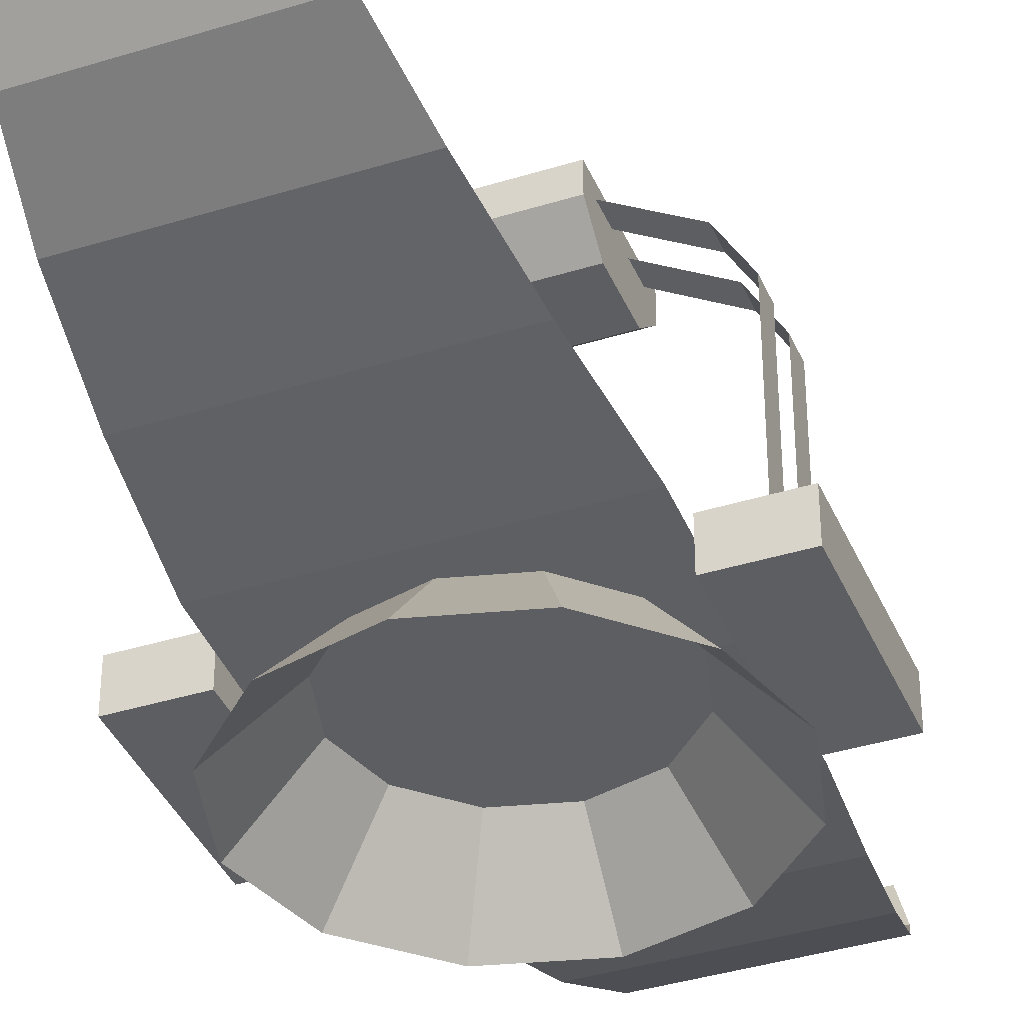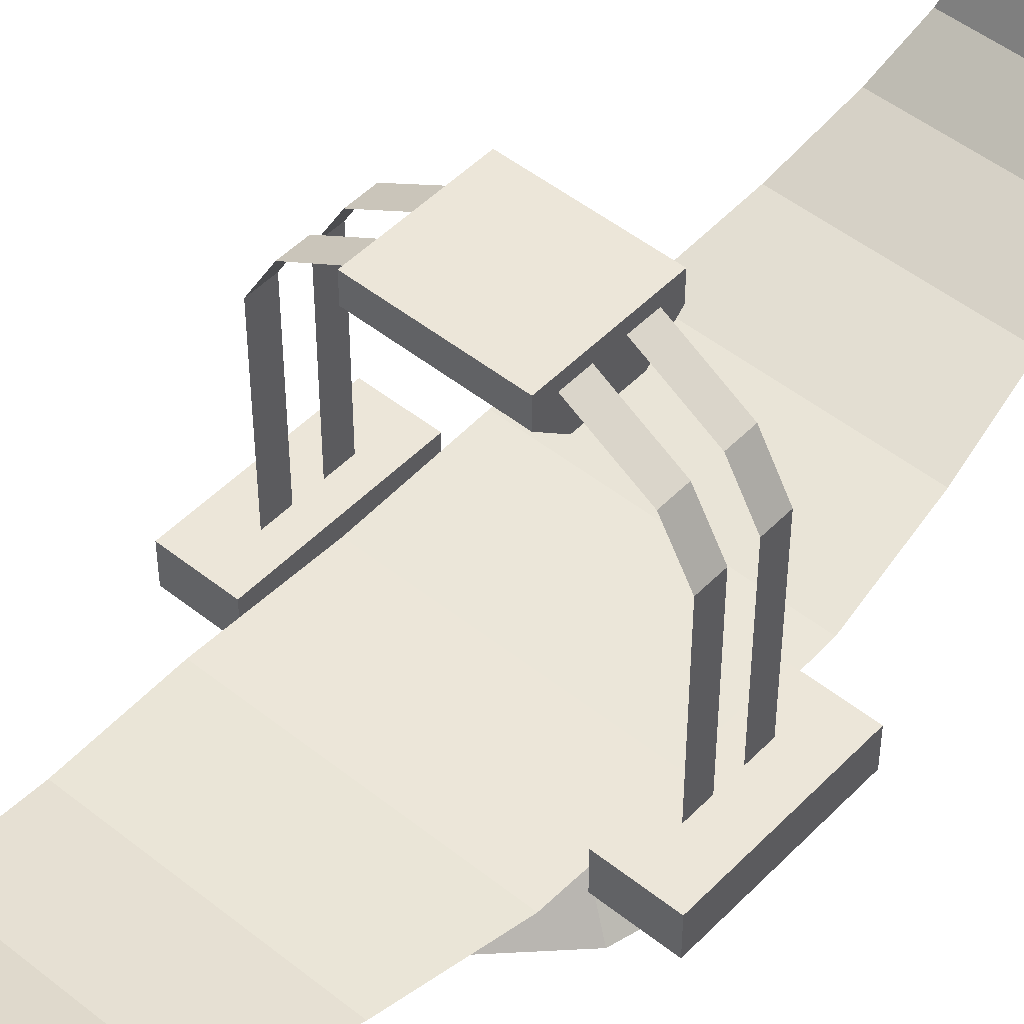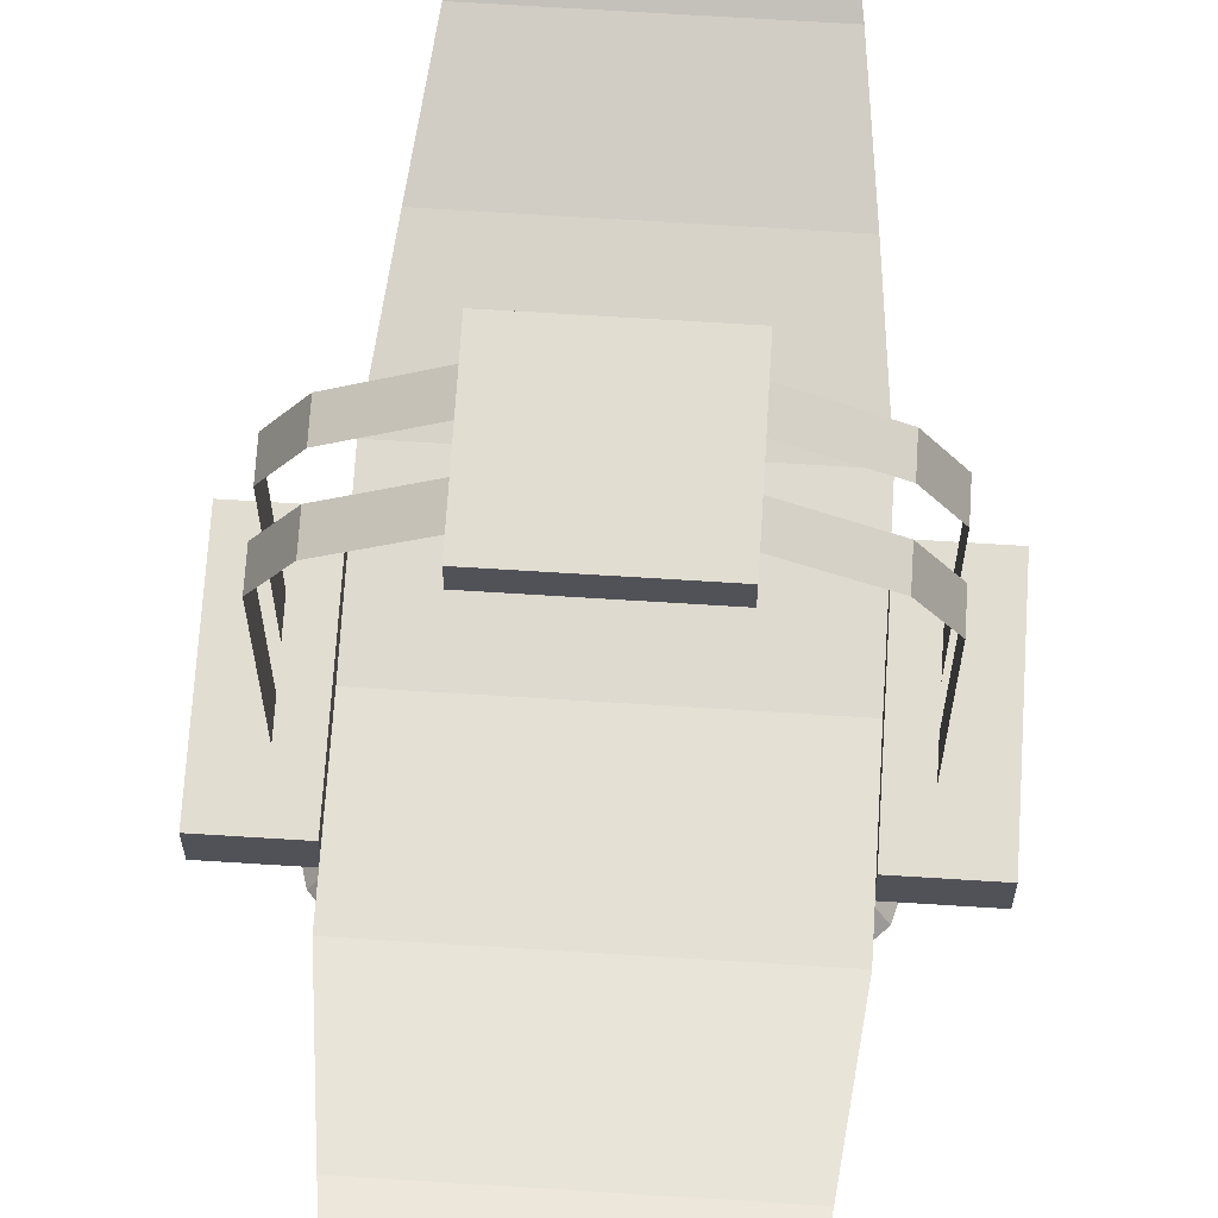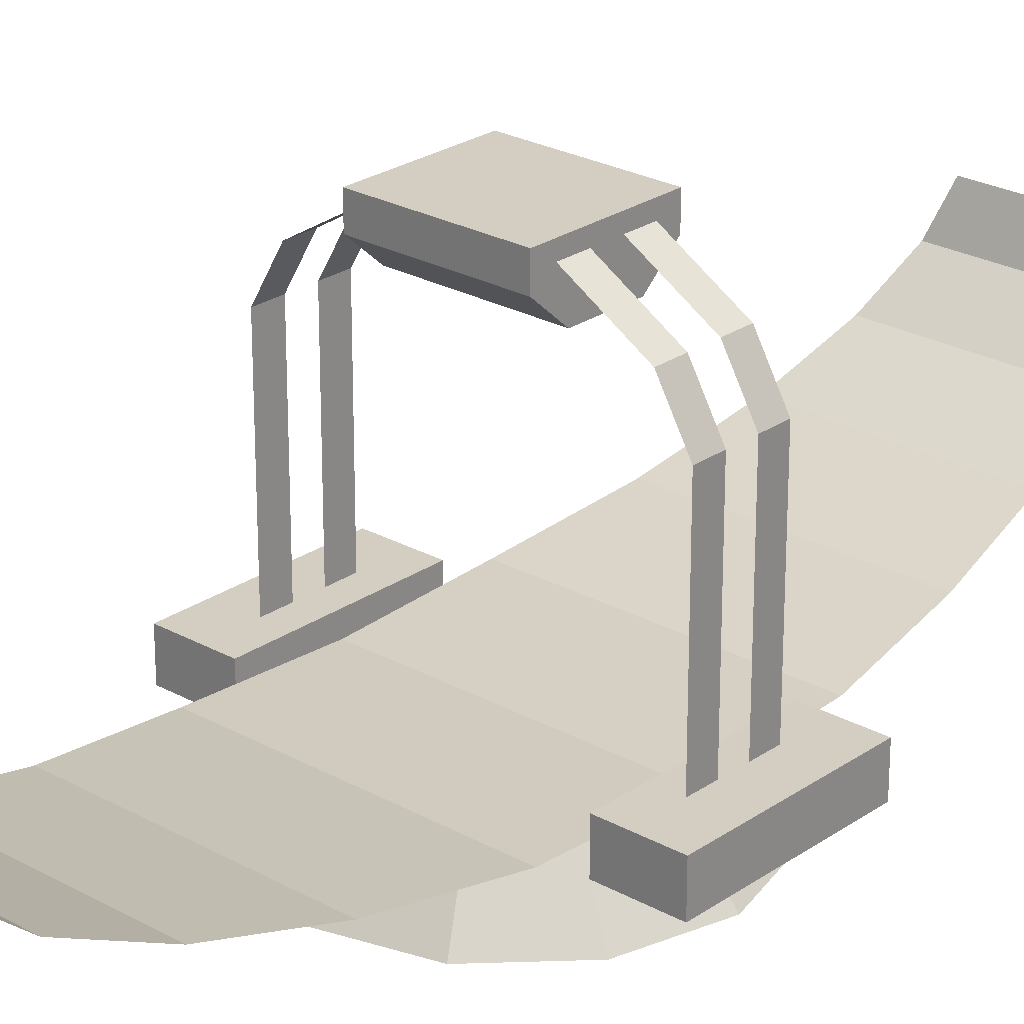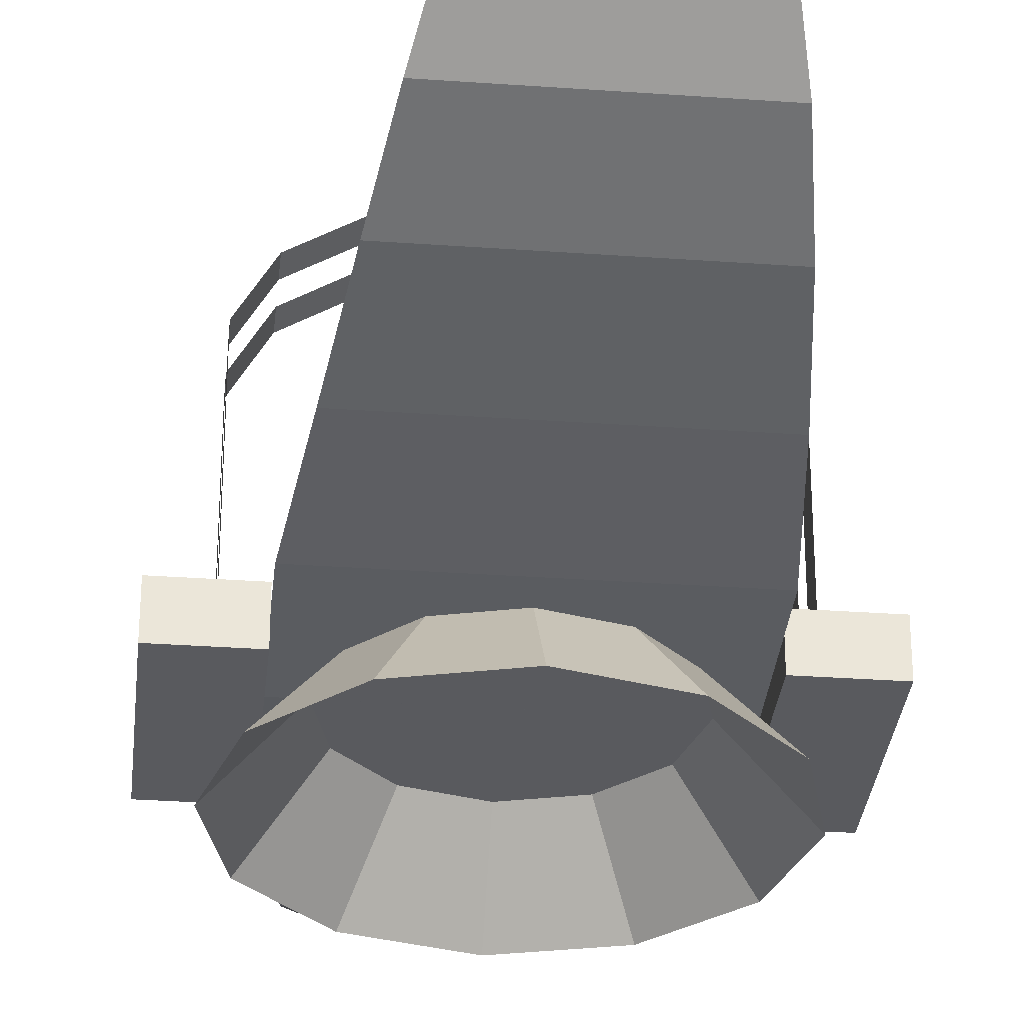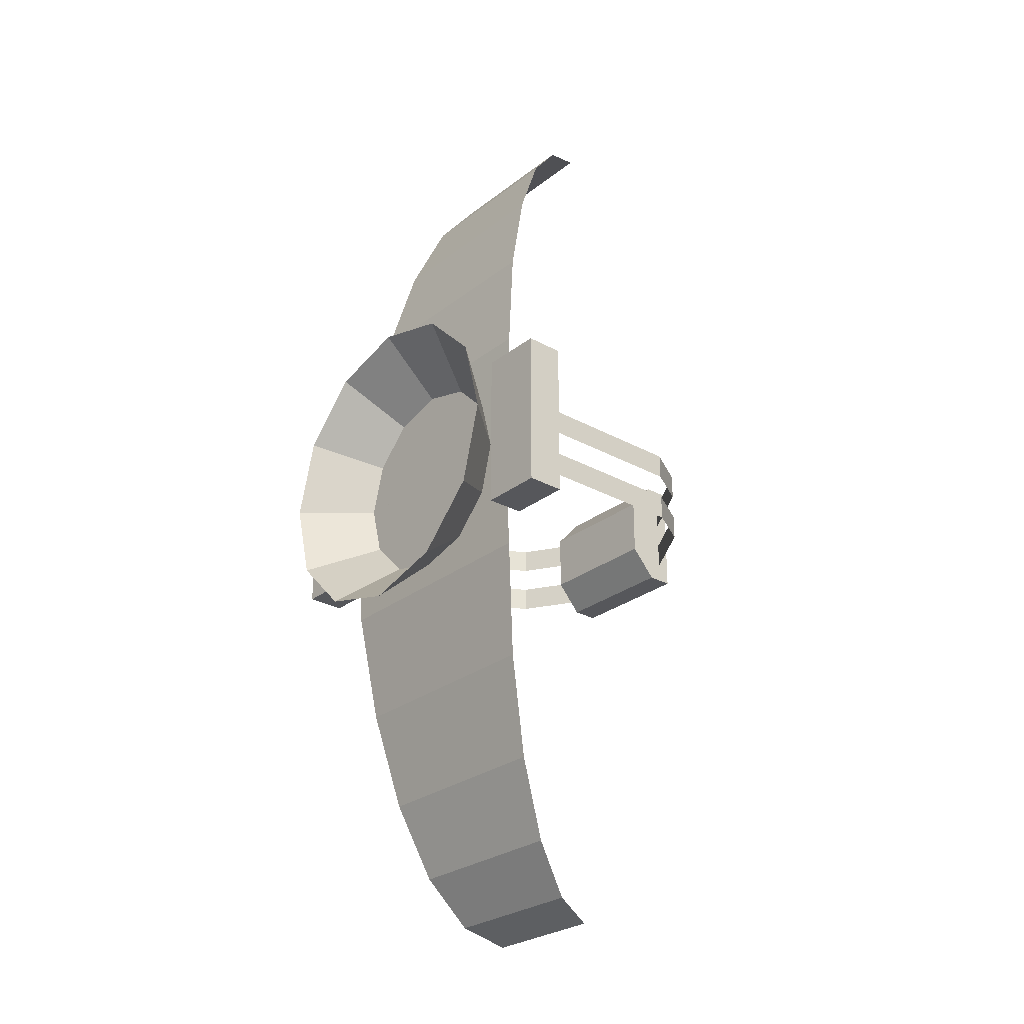
<metadata>
{"format":"obj","ext":"obj","renderer":"f3d","projection":"perspective","resolution":1024,"background":"white","views":[{"elev":-38.4,"azim":21.5,"up":"+Y"},{"elev":48.8,"azim":-138.4,"up":"+Y"},{"elev":68.4,"azim":3.6,"up":"+Y"},{"elev":25.0,"azim":-138.0,"up":"+Y"},{"elev":-31.5,"azim":174.2,"up":"+Y"},{"elev":-27.4,"azim":49.6,"up":"+Z"}]}
</metadata>
<code>
o Circle
v 0 5.25 -1.25
v -0.625 5.25 -1.083
v -1.083 5.25 -0.625
v -1.25 5.25 0
v -1.083 5.25 0.625
v -0.625 5.25 1.083
v -0 5.25 1.25
v 0.625 5.25 1.083
v 1.083 5.25 0.625
v 1.25 5.25 1e-06
v 1.083 5.25 -0.625
v 0.625 5.25 -1.083
v -0.4062 5.75 -0.7036
v 0 5.75 -0.8125
v -0.7036 5.75 -0.4062
v -0.8125 5.75 0
v -0.7036 5.75 0.4062
v -0.4062 5.75 0.7036
v -0 5.75 0.8125
v 0.4062 5.75 0.7036
v 0.7036 5.75 0.4062
v 0.8125 5.75 0
v 0.7036 5.75 -0.4062
v 0.4062 5.75 -0.7036
v 0.5 7 -3.75
v 0.6 6.676 -3.622
v 0.7 6.375 -3.248
v 0.8 6.116 -2.652
v 0.9 5.917 -1.875
v 1 5.793 -0.9706
v 1 5.75 -0
v 1 5.793 0.9706
v 0.9 5.917 1.875
v 0.8 6.116 2.652
v 0.7 6.375 3.248
v 0.6 6.676 3.622
v 0.5 7 3.75
v -0.7 6.375 3.248
v -0.8 6.116 2.652
v -0.9 5.917 1.875
v -1 5.793 0.9706
v -1 5.75 -0
v -1 5.793 -0.9706
v -0.9 5.917 -1.875
v -0.8 6.116 -2.652
v -0.7 6.375 -3.248
v -0.6 6.676 -3.622
v -0.5 7 -3.75
v -0.6 6.676 3.622
v -0.5 7 3.75
v -1.5 5.6 0.65
v -1.5 5.9 0.65
v -1.5 5.6 -0.65
v -1.5 5.9 -0.65
v -1 5.6 0.65
v -1 5.9 0.65
v -1 5.6 -0.65
v -1 5.9 -0.65
v 1 5.6 0.65
v 1 5.9 0.65
v 1 5.6 -0.65
v 1 5.9 -0.65
v 1.5 5.6 0.65
v 1.5 5.9 0.65
v 1.5 5.6 -0.65
v 1.5 5.9 -0.65
v -0.5 7.9 0.45
v -0.5 8.1 0.45
v -0.5 7.9 -0.45
v -0.5 8.1 -0.45
v 0.5 7.9 0.45
v 0.5 8.1 0.45
v 0.5 7.9 -0.45
v 0.5 8.1 -0.45
v -0.5 7.7 -0.225
v -0.5 7.7 0.225
v 0.5 7.7 -0.225
v 0.5 7.7 0.225
v -1 7.7 -0.1
v 1 7.7 -0.1
v -1 7.7 -0.3
v 1 7.7 -0.3
v -1 7.7 0.3
v 1 7.7 0.3
v -1 7.7 0.1
v 1 7.7 0.1
v -1.2 7.35 -0.1
v -1.2 7.35 -0.3
v -1.2 7.35 0.3
v -1.2 7.35 0.1
v -1.2 5.9 -0.1
v -1.2 5.9 -0.3
v -1.2 5.9 0.3
v -1.2 5.9 0.1
v 1.2 7.35 -0.1
v 1.2 7.35 -0.3
v 1.2 7.35 0.3
v 1.2 7.35 0.1
v 1.2 5.9 -0.1
v 1.2 5.9 -0.3
v 1.2 5.9 0.3
v 1.2 5.9 0.1
v 0.5 8 -0.1
v 0.5 8 -0.3
v 0.5 8 0.3
v 0.5 8 0.1
v -0.5 8 -0.1
v -0.5 8 -0.3
v -0.5 8 0.3
v -0.5 8 0.1
v 0.5 7 -3.75
v 0.6 6.676 -3.622
v 0.7 6.375 -3.248
v 0.8 6.116 -2.652
v 0.9 5.917 -1.875
v 1 5.793 -0.9706
v 1 5.75 -0
v 1 5.793 0.9706
v 0.9 5.917 1.875
v 0.8 6.116 2.652
v 0.7 6.375 3.248
v 0.6 6.676 3.622
v 0.5 7 3.75
v -0.7 6.375 3.248
v -0.8 6.116 2.652
v -0.9 5.917 1.875
v -1 5.793 0.9706
v -1 5.75 -0
v -1 5.793 -0.9706
v -0.9 5.917 -1.875
v -0.8 6.116 -2.652
v -0.7 6.375 -3.248
v -0.6 6.676 -3.622
v -0.5 7 -3.75
v -0.6 6.676 3.622
v -0.5 7 3.75
v -1 7.7 -0.1
v 1 7.7 -0.1
v -1 7.7 -0.3
v 1 7.7 -0.3
v -1 7.7 0.3
v 1 7.7 0.3
v -1 7.7 0.1
v 1 7.7 0.1
v -1.2 7.35 -0.1
v -1.2 7.35 -0.3
v -1.2 7.35 0.3
v -1.2 7.35 0.1
v -1.2 5.9 -0.1
v -1.2 5.9 -0.3
v -1.2 5.9 0.3
v -1.2 5.9 0.1
v 1.2 7.35 -0.1
v 1.2 7.35 -0.3
v 1.2 7.35 0.3
v 1.2 7.35 0.1
v 1.2 5.9 -0.1
v 1.2 5.9 -0.3
v 1.2 5.9 0.3
v 1.2 5.9 0.1
v 0.5 8 -0.1
v 0.5 8 -0.3
v 0.5 8 0.3
v 0.5 8 0.1
v -0.5 8 -0.1
v -0.5 8 -0.3
v -0.5 8 0.3
v -0.5 8 0.1
f 17 21 15
f 10 11 23
f 7 8 20
f 5 17 16
f 12 24 23
f 1 2 13
f 8 9 21
f 6 18 17
f 1 14 24
f 3 15 13
f 9 10 22
f 6 7 19
f 4 16 15
f 49 50 37
f 38 49 36
f 39 38 35
f 40 39 34
f 41 40 33
f 42 41 32
f 43 42 31
f 44 43 30
f 45 44 29
f 27 46 45
f 47 46 27
f 48 47 26
f 54 53 51
f 58 57 53
f 56 55 57
f 52 51 55
f 53 57 55
f 58 54 52
f 62 61 59
f 66 65 61
f 64 63 65
f 60 59 63
f 61 65 63
f 66 62 60
f 70 69 67
f 74 73 69
f 72 71 73
f 68 67 71
f 73 77 75
f 74 70 68
f 75 77 78
f 67 76 78
f 71 78 77
f 69 75 76
f 81 88 87
f 85 90 89
f 90 94 93
f 88 92 91
f 80 95 96
f 84 97 98
f 95 99 100
f 97 101 102
f 106 105 84
f 104 103 80
f 107 108 81
f 109 110 85
f 123 136 135
f 122 135 124
f 121 124 125
f 119 120 125
f 119 126 127
f 118 127 128
f 117 128 129
f 116 129 130
f 115 130 131
f 113 114 131
f 113 132 133
f 111 112 133
f 145 146 139
f 147 148 143
f 151 152 148
f 149 150 146
f 154 153 138
f 156 155 142
f 158 157 153
f 160 159 155
f 142 163 164
f 138 161 162
f 139 166 165
f 143 168 167
f 14 13 15
f 15 16 17
f 17 18 19
f 19 20 17
f 21 22 23
f 23 24 21
f 14 15 21
f 17 20 21
f 21 24 14
f 22 10 23
f 19 7 20
f 4 5 16
f 11 12 23
f 14 1 13
f 20 8 21
f 5 6 17
f 12 1 24
f 2 3 13
f 21 9 22
f 18 6 19
f 3 4 15
f 36 49 37
f 35 38 36
f 34 39 35
f 33 40 34
f 32 41 33
f 31 42 32
f 30 43 31
f 29 44 30
f 28 45 29
f 28 27 45
f 26 47 27
f 25 48 26
f 52 54 51
f 54 58 53
f 58 56 57
f 56 52 55
f 51 53 55
f 56 58 52
f 60 62 59
f 62 66 61
f 66 64 65
f 64 60 63
f 59 61 63
f 64 66 60
f 68 70 67
f 70 74 69
f 74 72 73
f 72 68 71
f 69 73 75
f 72 74 68
f 76 75 78
f 71 67 78
f 73 71 77
f 67 69 76
f 79 81 87
f 83 85 89
f 89 90 93
f 87 88 91
f 82 80 96
f 86 84 98
f 96 95 100
f 98 97 102
f 86 106 84
f 82 104 80
f 79 107 81
f 83 109 85
f 122 123 135
f 121 122 124
f 120 121 125
f 126 119 125
f 118 119 127
f 117 118 128
f 116 117 129
f 115 116 130
f 114 115 131
f 132 113 131
f 112 113 133
f 134 111 133
f 137 145 139
f 141 147 143
f 147 151 148
f 145 149 146
f 140 154 138
f 144 156 142
f 154 158 153
f 156 160 155
f 144 142 164
f 140 138 162
f 137 139 165
f 141 143 167

</code>
